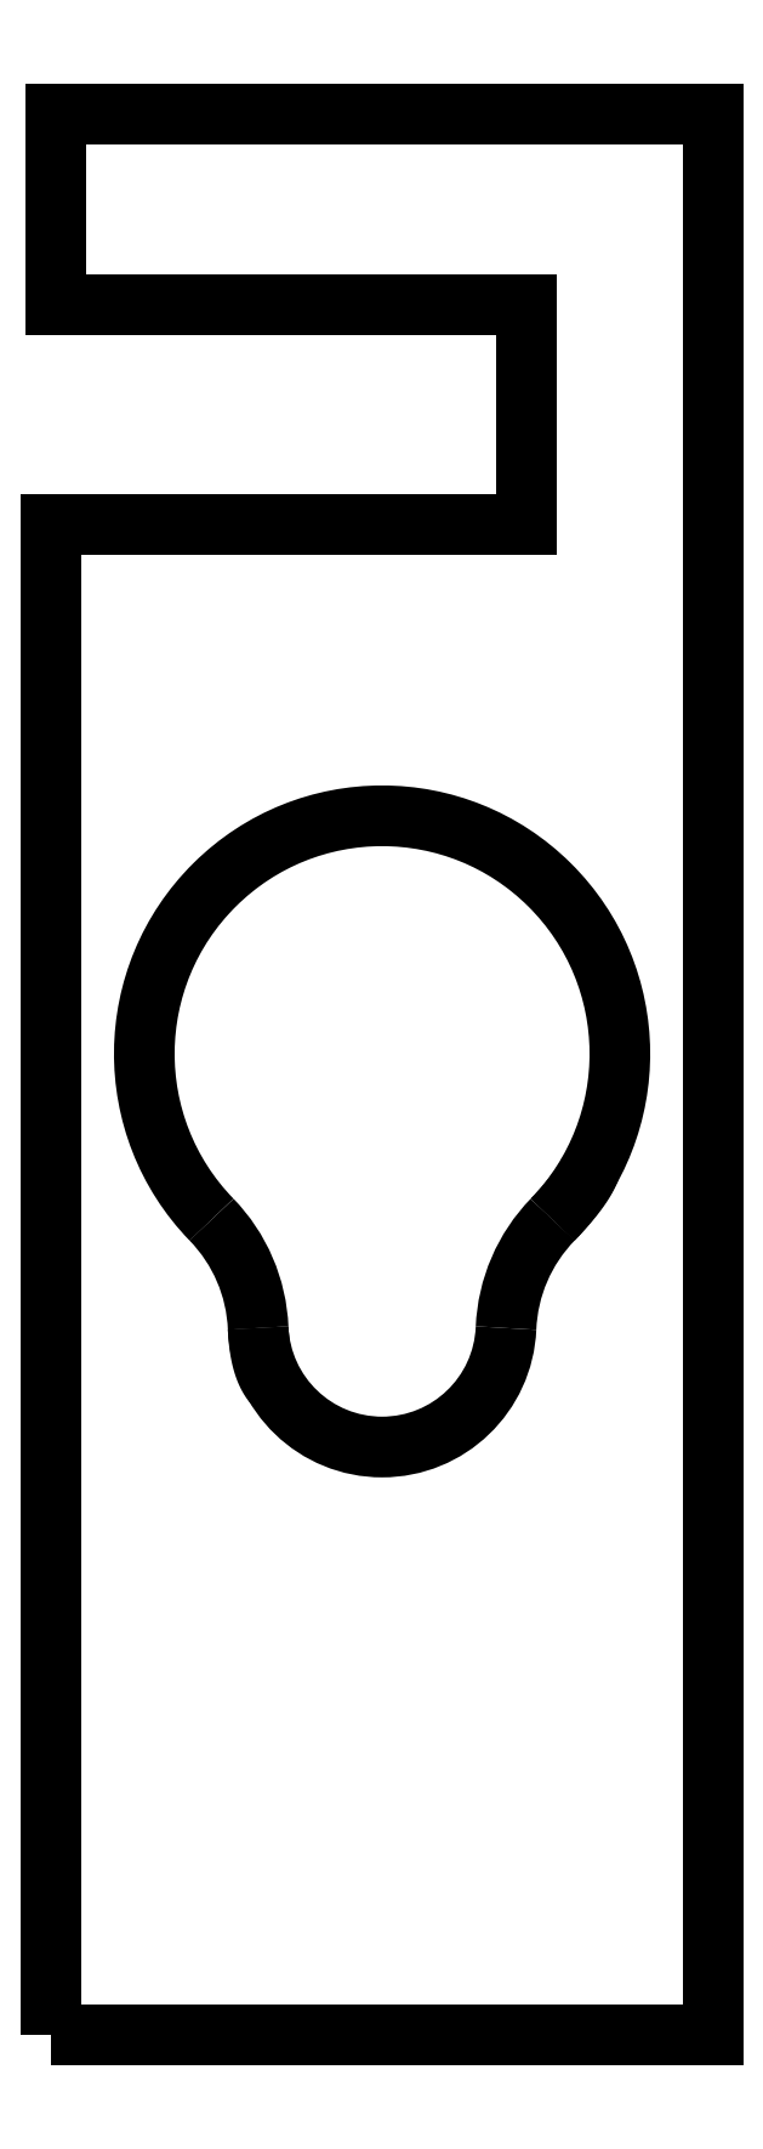
<metadata>
{"format":"dxf","ext":"dxf","renderer":"ezdxf+matplotlib","layout":"modelspace","background":"white","min_lineweight":24,"dpi":150}
</metadata>
<code>
0
SECTION
2
ENTITIES
0
LWPOLYLINE
8
0
90
8
70
1
43
0
10
0
20
0
10
16
20
0
10
16
20
46.4
10
0.1
20
46.4
10
0.1
20
41.8
10
11.5
20
41.8
10
11.5
20
36.5
10
0
20
36.5
0
ARC
8
0
10
8
20
17.2
30
4
40
3
210
7.484e-17
220
7.048e-15
230
1
50
182.4
51
357.6
0
ARC
8
0
10
14.99
20
16.91
30
4
40
4
210
1.211e-16
220
6.897e-15
230
1
50
135.8
51
177.6
0
ARC
8
0
10
8
20
23.7
30
4
40
5.75
210
1.9e-16
220
6.569e-15
230
1
50
-44.17
51
224.2
0
ARC
8
0
10
1.006
20
16.91
30
4
40
4
210
-5.698e-16
220
6.962e-15
230
1
50
2.401
51
44.17
0
SPLINE
8
0
70
4
71
5
72
12
73
6
74
0
42
1e-09
43
1e-10
44
1e-10
40
0.883
40
0.883
40
0.883
40
0.883
40
0.883
40
0.883
40
1
40
1
40
1
40
1
40
1
40
1
41
1
41
1
41
1
41
1
41
1
41
1
10
13.02
20
20.9
30
4
10
12.95
20
20.72
30
4
10
12.83
20
20.51
30
4
10
12.65
20
20.27
30
4
10
12.42
20
19.99
30
4
10
12.12
20
19.69
30
4
0
SPLINE
8
0
70
4
71
5
72
12
73
6
74
0
42
1e-09
43
1e-10
44
1e-10
40
0.8429
40
0.8429
40
0.8429
40
0.8429
40
0.8429
40
0.8429
40
1
40
1
40
1
40
1
40
1
40
1
41
1
41
1
41
1
41
1
41
1
41
1
10
5.405
20
15.7
30
4
10
5.264
20
15.85
30
4
10
5.151
20
16.06
30
4
10
5.069
20
16.33
30
4
10
5.02
20
16.67
30
4
10
5.003
20
17.07
30
4
0
ENDSEC
0
EOF

</code>
